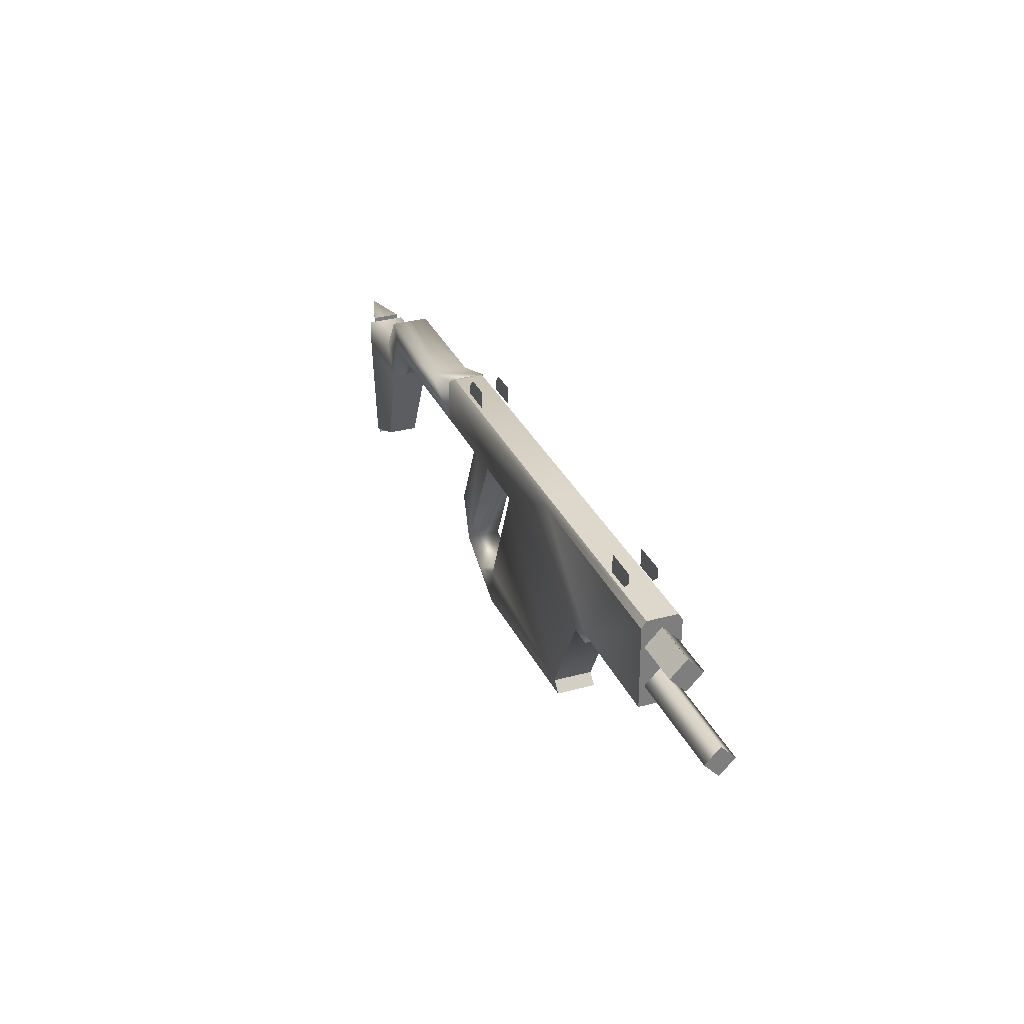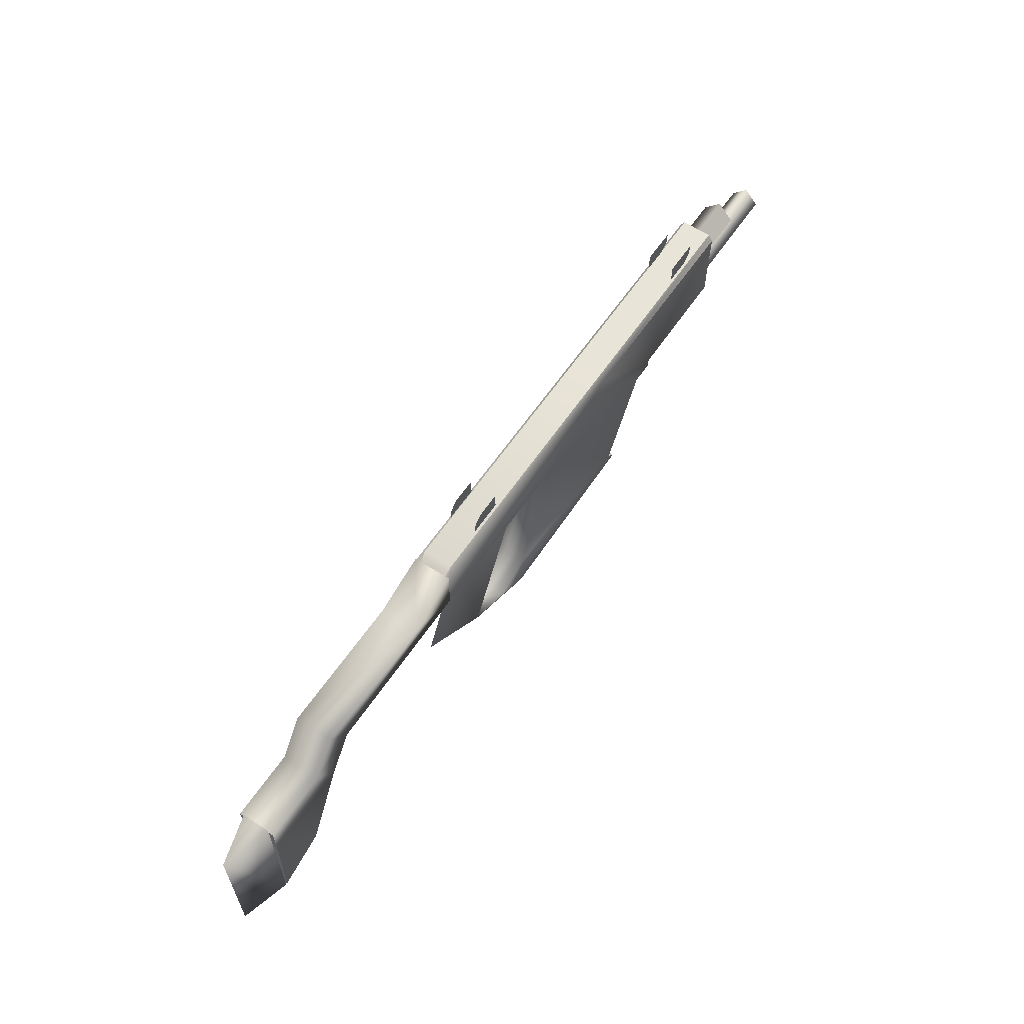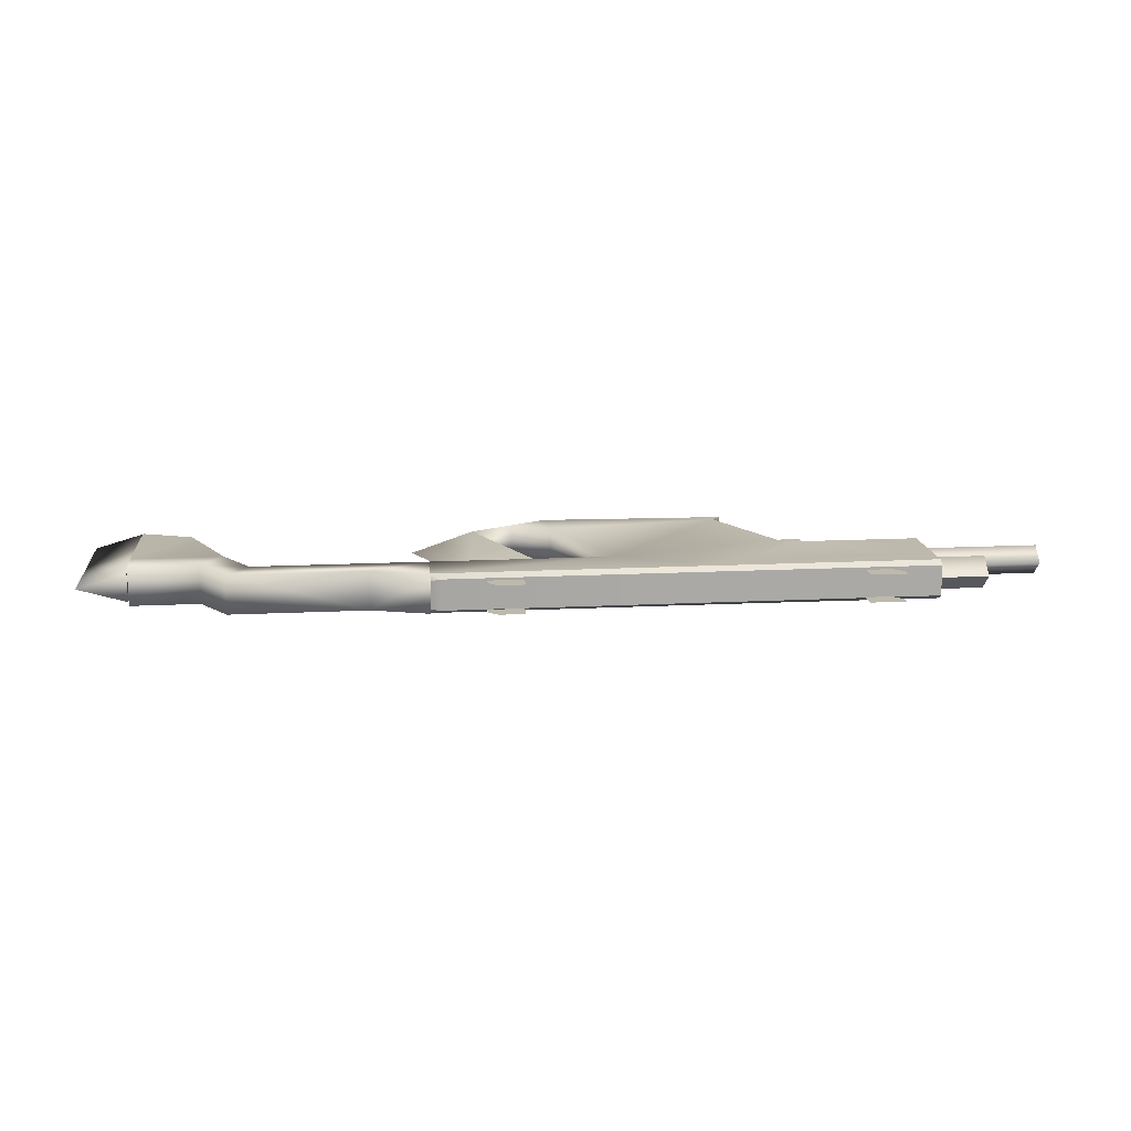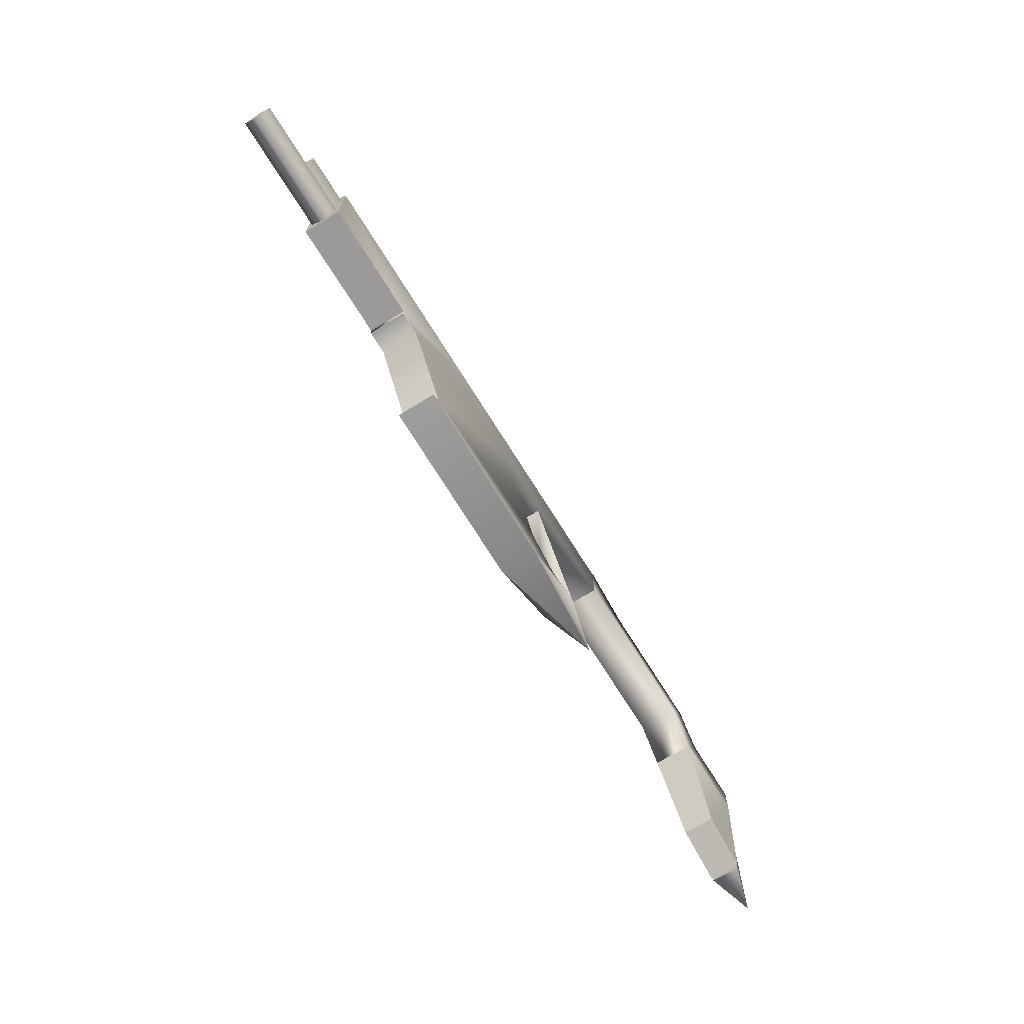
<metadata>
{"format":"obj","ext":"obj","renderer":"f3d","projection":"perspective","resolution":1024,"background":"white","views":[{"elev":31.2,"azim":68.8,"up":"+Z"},{"elev":60.5,"azim":-56.1,"up":"+Z"},{"elev":15.0,"azim":-6.2,"up":"+Y"},{"elev":-69.5,"azim":121.7,"up":"+Z"}]}
</metadata>
<code>
v -51.49 1.005 -5.367
v -51.49 -1.005 -5.367
v -54.96 0 -5.367
v 4.203 -1.09 -1.3
v -11.52 -1.09 -1.3
v 4.203 1.09 -1.3
v -11.52 -1.09 -1.3
v -11.52 1.09 -1.3
v 4.203 1.09 -1.3
v -30.33 1.089 -1.301
v -11.52 1.09 -1.3
v -30.33 -1.09 -1.301
v -11.52 1.09 -1.3
v -11.52 -1.09 -1.3
v -30.33 -1.09 -1.301
v -31.04 -1.09 -1.594
v -31.04 0.9171 -1.594
v -30.33 -1.09 -1.301
v -31.04 0.9171 -1.594
v -30.33 1.089 -1.301
v -30.33 -1.09 -1.301
v 4.203 0 -4.432
v 7.799 0 -4.425
v 4.203 1.159 -3.213
v 7.799 0 -4.425
v 7.799 1.153 -3.213
v 4.203 1.159 -3.213
v 7.799 1.153 -3.213
v 7.799 0 -2.001
v 4.203 1.159 -3.213
v 7.799 0 -2.001
v 4.203 0 -1.995
v 4.203 1.159 -3.213
v 7.799 0 -4.425
v 7.799 1.153 -3.213
v 7.799 -1.153 -3.213
v 7.799 -1.153 -3.213
v 7.799 1.153 -3.213
v 7.799 0 -2.001
v 7.799 0 -2.001
v 7.799 1.153 -3.213
v 7.799 -1.153 -3.213
v 7.799 1.153 -3.213
v 7.799 0 -4.425
v 7.799 -1.153 -3.213
v 12.56 0 -5.112
v 12.56 1.036 -6.2
v 12.56 -1.036 -6.2
v 12.56 1.036 -6.2
v 12.56 0 -7.289
v 12.56 -1.036 -6.2
v 4.203 -1.416 -1.811
v 4.203 -1.09 -1.3
v 4.203 1.379 -1.796
v 4.203 -1.09 -1.3
v 4.203 1.09 -1.3
v 4.203 1.379 -1.796
v -11.52 -1.09 -1.3
v 4.203 -1.09 -1.3
v -11.34 -1.379 -1.796
v 4.203 -1.09 -1.3
v 4.203 -1.416 -1.811
v -11.34 -1.379 -1.796
v -31.03 -1.379 -1.796
v -31.04 -1.09 -1.594
v -30.33 -1.09 -1.301
v -31.03 -1.379 -1.796
v -30.33 -1.09 -1.301
v -11.34 -1.379 -1.796
v -30.33 -1.09 -1.301
v -11.52 -1.09 -1.3
v -11.34 -1.379 -1.796
v -11.52 1.09 -1.3
v -11.34 1.379 -1.796
v 4.203 1.09 -1.3
v -11.34 1.379 -1.796
v 4.203 1.379 -1.796
v 4.203 1.09 -1.3
v -31.04 1.379 -1.796
v -30.33 1.089 -1.301
v -31.04 0.9171 -1.594
v -30.33 1.089 -1.301
v -31.04 1.379 -1.796
v -11.34 1.379 -1.796
v -11.52 1.09 -1.3
v -30.33 1.089 -1.301
v -11.34 1.379 -1.796
v 7.799 0 -2.001
v 4.203 0 -2.001
v 7.799 -1.153 -3.213
v 4.203 0 -2.001
v 4.203 -1.153 -3.213
v 7.799 -1.153 -3.213
v 7.799 -1.153 -3.213
v 4.203 -1.153 -3.213
v 7.799 0 -4.425
v 4.203 -1.153 -3.213
v 4.203 0 -4.425
v 7.799 0 -4.425
v -51.49 1.005 -16.57
v -51.49 -1.005 -16.57
v -51.49 1.005 -5.367
v -51.49 -1.005 -16.57
v -51.49 -1.005 -5.367
v -51.49 1.005 -5.367
v -51.49 1.005 -5.367
v -54.96 0 -5.367
v -54.96 0 -16.57
v -51.49 1.005 -16.57
v -51.49 1.005 -5.367
v -54.96 0 -16.57
v -54.96 0 -16.57
v -51.49 -1.005 -16.57
v -51.49 1.005 -16.57
v -51.49 -1.005 -5.367
v -51.49 -1.005 -16.57
v -54.96 0 -5.367
v -51.49 -1.005 -16.57
v -54.96 0 -16.57
v -54.96 0 -5.367
v 4.203 -1.036 -6.2
v 12.56 -1.036 -6.2
v 4.203 0 -7.29
v 12.56 0 -5.112
v 12.56 -1.036 -6.2
v 4.203 -1.036 -6.2
v 4.203 0 -5.111
v 12.56 0 -5.112
v 4.203 -1.036 -6.2
v 12.56 0 -5.112
v 4.203 0 -5.111
v 4.203 1.036 -6.2
v 12.56 1.036 -6.2
v 12.56 0 -5.112
v 4.203 1.036 -6.2
v 12.56 0 -7.289
v 12.56 1.036 -6.2
v 4.203 1.036 -6.2
v 4.203 0 -7.29
v 12.56 0 -7.289
v 4.203 1.036 -6.2
v 12.56 -1.036 -6.2
v 12.56 0 -7.289
v 4.203 0 -7.29
v -24.74 1.014 0.3584
v -26.6 1.014 0.3584
v -24.74 1.014 -0.9573
v -26.6 1.014 0.3584
v -27.25 1.014 -0.2909
v -24.74 1.014 -0.9573
v -27.25 1.014 -0.9573
v -24.74 1.014 -0.9573
v -27.25 1.014 -0.2909
v -24.74 -1.015 -0.9573
v -27.25 -1.015 -0.9573
v -24.74 -1.015 0.3584
v -27.25 -1.015 -0.9573
v -27.25 -1.015 -0.2909
v -24.74 -1.015 0.3584
v -27.25 -1.015 -0.2909
v -26.6 -1.015 0.3584
v -24.74 -1.015 0.3584
v -1.217 0.9808 -1.049
v 0.6375 0.9808 -1.049
v -1.217 0.9808 0.2864
v -1.217 0.9808 0.2864
v 0.6375 0.9808 -1.049
v -0.5188 0.9808 0.2864
v 0.6375 0.9808 -1.049
v 1.309 0.9808 -0.4079
v -0.5188 0.9808 0.2864
v -0.5188 0.9808 0.2864
v 1.309 0.9808 -0.4079
v 1.314 0.9808 0.2764
v 1.314 -0.9811 0.2764
v 1.309 -0.9811 -0.4079
v -0.5188 -0.9811 0.2864
v 1.309 -0.9811 -0.4079
v 0.6375 -0.9811 -1.049
v -0.5188 -0.9811 0.2864
v 0.6375 -0.9811 -1.049
v -1.217 -0.9811 -1.049
v -0.5188 -0.9811 0.2864
v -0.5188 -0.9811 0.2864
v -1.217 -0.9811 -1.049
v -1.217 -0.9811 0.2864
v -31.93 0.01628 -12.72
v -21.99 -1.379 -16.18
v -21.99 1.379 -16.18
v -27.51 -1.172 -13.78
v -27.51 1.232 -13.78
v -24.52 -1.295 -14.82
v -27.51 1.232 -13.78
v -24.52 1.379 -14.82
v -24.52 -1.295 -14.82
v -27.51 1.232 -13.78
v -27.51 -1.172 -13.78
v -23.15 1.082 -4.927
v -27.51 -1.172 -13.78
v -23.15 -1.117 -4.927
v -23.15 1.082 -4.927
v -47.83 1.116 -14.76
v -47.83 -1.116 -14.76
v -45.1 1.376 -7.882
v -47.83 -1.116 -14.76
v -45.1 -1.398 -7.882
v -45.1 1.376 -7.882
v -51.49 1.116 -16.17
v -51.49 1.376 -7.882
v -51.49 -1.116 -16.17
v -51.49 1.376 -7.882
v -51.49 -1.398 -7.882
v -51.49 -1.116 -16.17
v -51.49 -1.116 -16.17
v -47.83 -1.116 -14.76
v -51.49 1.116 -16.17
v -47.83 -1.116 -14.76
v -47.83 1.116 -14.76
v -51.49 1.116 -16.17
v -47.83 1.116 -14.76
v -45.1 1.376 -7.882
v -51.49 1.376 -7.882
v -51.49 1.376 -7.882
v -51.49 1.116 -16.17
v -47.83 1.116 -14.76
v -45.1 -1.398 -7.882
v -47.83 -1.116 -14.76
v -51.49 -1.398 -7.882
v -51.49 -1.116 -16.17
v -51.49 -1.398 -7.882
v -47.83 -1.116 -14.76
v -51.49 1.379 -5.712
v -51.49 -1.379 -5.712
v -51.49 1.376 -7.882
v -51.49 -1.379 -5.712
v -51.49 -1.398 -7.882
v -51.49 1.376 -7.882
v -31.03 -1.379 -4.954
v -31.03 -1.379 -1.594
v -31.03 1.379 -4.954
v -31.03 -1.379 -1.594
v -31.03 1.379 -1.594
v -31.03 1.379 -4.954
v -35.08 1.379 -2.89
v -31.03 1.379 -1.594
v -35.08 -1.379 -2.871
v -31.03 1.379 -1.594
v -31.03 -1.379 -1.594
v -35.08 -1.379 -2.871
v -23.15 -1.117 -4.927
v -27.51 -1.172 -13.78
v -28.29 0 -4.927
v -27.51 -1.172 -13.78
v -31.93 0.01628 -12.72
v -28.29 0 -4.927
v -31.93 0.01628 -12.72
v -27.51 -1.172 -13.78
v -21.99 -1.379 -16.18
v -27.51 -1.172 -13.78
v -24.52 -1.295 -14.82
v -21.99 -1.379 -16.18
v -21.99 -1.379 -16.18
v -24.52 -1.295 -14.82
v -21.74 -1.379 -13.47
v -27.51 1.232 -13.78
v -23.15 1.082 -4.927
v -28.29 0 -4.927
v -31.93 0.01628 -12.72
v -27.51 1.232 -13.78
v -28.29 0 -4.927
v -31.93 0.01628 -12.72
v -21.99 1.379 -16.18
v -27.51 1.232 -13.78
v -21.99 1.379 -16.18
v -24.52 1.379 -14.82
v -27.51 1.232 -13.78
v -21.74 1.379 -13.47
v -24.52 1.379 -14.82
v -21.99 1.379 -16.18
v -24.52 1.379 -14.82
v -21.74 1.379 -13.47
v -24.52 -1.295 -14.82
v -21.74 1.379 -13.47
v -21.74 -1.379 -13.47
v -24.52 -1.295 -14.82
v -44.71 1.379 -2.871
v -46.63 1.379 -5.712
v -43.2 1.376 -4.954
v -46.63 1.379 -5.712
v -45.1 1.376 -7.882
v -43.2 1.376 -4.954
v -51.49 1.376 -7.882
v -45.1 1.376 -7.882
v -46.63 1.379 -5.712
v -51.49 1.379 -5.712
v -51.49 1.376 -7.882
v -46.63 1.379 -5.712
v -44.71 1.379 -2.871
v -43.2 1.376 -4.954
v -35.08 1.379 -2.89
v -43.2 1.376 -4.954
v -31.03 1.379 -4.954
v -35.08 1.379 -2.89
v -31.03 1.379 -4.954
v -31.03 1.379 -1.594
v -35.08 1.379 -2.89
v -51.49 1.379 -5.712
v -46.63 1.379 -5.712
v -51.49 -1.379 -5.712
v -46.63 1.379 -5.712
v -46.63 -1.379 -5.712
v -51.49 -1.379 -5.712
v -46.63 1.379 -5.712
v -44.71 1.379 -2.871
v -46.63 -1.379 -5.712
v -44.71 1.379 -2.871
v -44.71 -1.379 -2.871
v -46.63 -1.379 -5.712
v -51.49 -1.379 -5.712
v -46.63 -1.379 -5.712
v -51.49 -1.398 -7.882
v -46.63 -1.379 -5.712
v -45.1 -1.398 -7.882
v -51.49 -1.398 -7.882
v -45.1 -1.398 -7.882
v -46.63 -1.379 -5.712
v -43.2 -1.398 -4.954
v -46.63 -1.379 -5.712
v -44.71 -1.379 -2.871
v -43.2 -1.398 -4.954
v -44.71 -1.379 -2.871
v -35.08 -1.379 -2.871
v -43.2 -1.398 -4.954
v -43.2 -1.398 -4.954
v -35.08 -1.379 -2.871
v -31.03 -1.379 -4.954
v -31.03 -1.379 -4.954
v -35.08 -1.379 -2.871
v -31.03 -1.379 -1.594
v -44.71 -1.379 -2.871
v -44.71 1.379 -2.871
v -35.08 -1.379 -2.871
v -44.71 1.379 -2.871
v -35.08 1.379 -2.89
v -35.08 -1.379 -2.871
v -31.03 -1.379 -4.954
v -31.03 1.379 -4.954
v -43.2 1.376 -4.954
v -43.2 -1.398 -4.954
v -31.03 -1.379 -4.954
v -43.2 1.376 -4.954
v -43.2 -1.398 -4.954
v -43.2 1.376 -4.954
v -45.1 -1.398 -7.882
v -43.2 1.376 -4.954
v -45.1 1.376 -7.882
v -45.1 -1.398 -7.882
v -31.04 -1.09 -1.594
v -31.03 -1.379 -1.796
v -31.04 0.9171 -1.594
v -31.03 -1.379 -1.796
v -31.04 1.379 -1.796
v -31.04 0.9171 -1.594
v -21.99 1.379 -16.18
v -21.99 -1.379 -16.18
v -8.702 1.379 -15.74
v -21.99 -1.379 -16.18
v -8.702 -1.379 -15.74
v -8.702 1.379 -15.74
v -31.03 -1.379 -1.796
v -31.04 -1.379 -4.954
v -31.04 1.379 -1.796
v -31.04 -1.379 -4.954
v -31.04 1.379 -4.954
v -31.04 1.379 -1.796
v 4.203 -1.416 -1.811
v 4.203 1.379 -1.796
v 4.203 -1.379 -7.753
v 4.203 1.379 -1.796
v 4.203 1.379 -7.753
v 4.203 -1.379 -7.753
v 4.203 1.379 -7.753
v -4.219 1.379 -7.76
v 4.203 -1.379 -7.753
v -4.219 1.379 -7.76
v -4.219 -1.379 -7.755
v 4.203 -1.379 -7.753
v -4.219 1.379 -7.76
v -4.219 1.379 -8.414
v -4.219 -1.379 -7.755
v -4.219 1.379 -8.414
v -4.219 -1.379 -8.414
v -4.219 -1.379 -7.755
v 4.203 -1.379 -7.753
v -4.219 -1.379 -7.755
v 4.203 -1.416 -1.811
v -4.219 -1.379 -7.755
v -11.34 -1.379 -1.796
v 4.203 -1.416 -1.811
v -4.219 -1.379 -7.755
v -5.889 -1.379 -8.414
v -11.34 -1.379 -1.796
v -5.889 -1.379 -8.414
v -18.19 -1.379 -4.954
v -11.34 -1.379 -1.796
v -11.34 -1.379 -1.796
v -18.19 -1.379 -4.954
v -31.03 -1.379 -1.796
v -18.19 -1.379 -4.954
v -31.04 -1.379 -4.954
v -31.03 -1.379 -1.796
v -4.219 -1.379 -7.755
v -4.219 -1.379 -8.414
v -5.889 -1.379 -8.414
v -5.889 -1.379 -8.414
v -9.341 -1.379 -15.02
v -18.19 -1.379 -4.954
v -9.341 -1.379 -15.02
v -21.74 -1.379 -13.47
v -18.19 -1.379 -4.954
v -21.99 -1.379 -16.18
v -21.74 -1.379 -13.47
v -9.341 -1.379 -15.02
v -8.702 -1.379 -15.74
v -21.99 -1.379 -16.18
v -9.341 -1.379 -15.02
v -9.341 1.379 -15.02
v -8.702 1.379 -15.74
v -9.341 -1.379 -15.02
v -8.702 1.379 -15.74
v -8.702 -1.379 -15.74
v -9.341 -1.379 -15.02
v -9.341 -1.379 -15.02
v -5.889 -1.379 -8.414
v -9.341 1.379 -15.02
v -5.889 -1.379 -8.414
v -5.889 1.379 -8.414
v -9.341 1.379 -15.02
v -4.219 1.379 -8.414
v -5.889 1.379 -8.414
v -5.889 -1.379 -8.414
v -4.219 -1.379 -8.414
v -4.219 1.379 -8.414
v -5.889 -1.379 -8.414
v -5.889 1.379 -8.414
v -4.219 1.379 -8.414
v -4.219 1.379 -7.76
v -4.219 1.379 -7.76
v -11.34 1.379 -1.796
v -5.889 1.379 -8.414
v -11.34 1.379 -1.796
v -18.19 1.379 -4.954
v -5.889 1.379 -8.414
v -5.889 1.379 -8.414
v -18.19 1.379 -4.954
v -9.341 1.379 -15.02
v -18.19 1.379 -4.954
v -21.74 1.379 -13.47
v -9.341 1.379 -15.02
v -9.341 1.379 -15.02
v -21.74 1.379 -13.47
v -21.99 1.379 -16.18
v -8.702 1.379 -15.74
v -9.341 1.379 -15.02
v -21.99 1.379 -16.18
v -11.34 1.379 -1.796
v -4.219 1.379 -7.76
v 4.203 1.379 -1.796
v -4.219 1.379 -7.76
v 4.203 1.379 -7.753
v 4.203 1.379 -1.796
v -11.34 1.379 -1.796
v -31.04 1.379 -1.796
v -18.19 1.379 -4.954
v -31.04 1.379 -4.954
v -18.19 1.379 -4.954
v -31.04 1.379 -1.796
v -18.19 1.379 -4.954
v -31.04 1.379 -4.954
v -18.19 -1.379 -4.954
v -31.04 1.379 -4.954
v -31.04 -1.379 -4.954
v -18.19 -1.379 -4.954
v -21.74 -1.379 -13.47
v -21.74 1.379 -13.47
v -18.19 -1.379 -4.954
v -21.74 1.379 -13.47
v -18.19 1.379 -4.954
v -18.19 -1.379 -4.954
g mtl_t6_wpn_smg_vector_camo1
f 3 2 1
f 6 5 4
f 9 8 7
f 12 11 10
f 15 14 13
f 18 17 16
f 21 20 19
f 24 23 22
f 27 26 25
f 30 29 28
f 33 32 31
f 36 35 34
f 39 38 37
f 42 41 40
f 45 44 43
f 48 47 46
f 51 50 49
f 54 53 52
f 57 56 55
f 60 59 58
f 63 62 61
f 66 65 64
f 69 68 67
f 72 71 70
f 75 74 73
f 78 77 76
f 81 80 79
f 84 83 82
f 87 86 85
f 90 89 88
f 93 92 91
f 96 95 94
f 99 98 97
f 102 101 100
f 105 104 103
f 108 107 106
f 111 110 109
f 114 113 112
f 117 116 115
f 120 119 118
f 123 122 121
f 126 125 124
f 129 128 127
f 132 131 130
f 135 134 133
f 138 137 136
f 141 140 139
f 144 143 142
f 147 146 145
f 150 149 148
f 153 152 151
f 156 155 154
f 159 158 157
f 162 161 160
f 165 164 163
f 168 167 166
f 171 170 169
f 174 173 172
f 177 176 175
f 180 179 178
f 183 182 181
f 186 185 184
g mtl_t6_wpn_smg_vector_camo2
f 189 188 187
f 192 191 190
f 195 194 193
f 198 197 196
f 201 200 199
f 204 203 202
f 207 206 205
f 210 209 208
f 213 212 211
f 216 215 214
f 219 218 217
f 222 221 220
f 225 224 223
f 228 227 226
f 231 230 229
f 234 233 232
f 237 236 235
f 240 239 238
f 243 242 241
f 246 245 244
f 249 248 247
f 252 251 250
f 255 254 253
f 258 257 256
f 261 260 259
f 264 263 262
f 267 266 265
f 270 269 268
f 273 272 271
f 276 275 274
f 279 278 277
f 282 281 280
f 285 284 283
g mtl_t6_wpn_smg_vector_camo3
f 288 287 286
f 291 290 289
f 294 293 292
f 297 296 295
f 300 299 298
f 303 302 301
f 306 305 304
f 309 308 307
f 312 311 310
f 315 314 313
f 318 317 316
f 321 320 319
f 324 323 322
f 327 326 325
f 330 329 328
f 333 332 331
f 336 335 334
f 339 338 337
f 342 341 340
f 345 344 343
f 348 347 346
f 351 350 349
f 354 353 352
f 357 356 355
g mtl_t6_wpn_smg_vector_camo4
f 360 359 358
f 363 362 361
f 366 365 364
f 369 368 367
f 372 371 370
f 375 374 373
f 378 377 376
f 381 380 379
f 384 383 382
f 387 386 385
f 390 389 388
f 393 392 391
f 396 395 394
f 399 398 397
f 402 401 400
f 405 404 403
f 408 407 406
f 411 410 409
f 414 413 412
f 417 416 415
f 420 419 418
f 423 422 421
f 426 425 424
f 429 428 427
f 432 431 430
f 435 434 433
f 438 437 436
f 441 440 439
f 444 443 442
f 447 446 445
f 450 449 448
f 453 452 451
f 456 455 454
f 459 458 457
f 462 461 460
f 465 464 463
f 468 467 466
f 471 470 469
f 474 473 472
f 477 476 475
f 480 479 478
f 483 482 481
f 486 485 484
f 489 488 487

</code>
